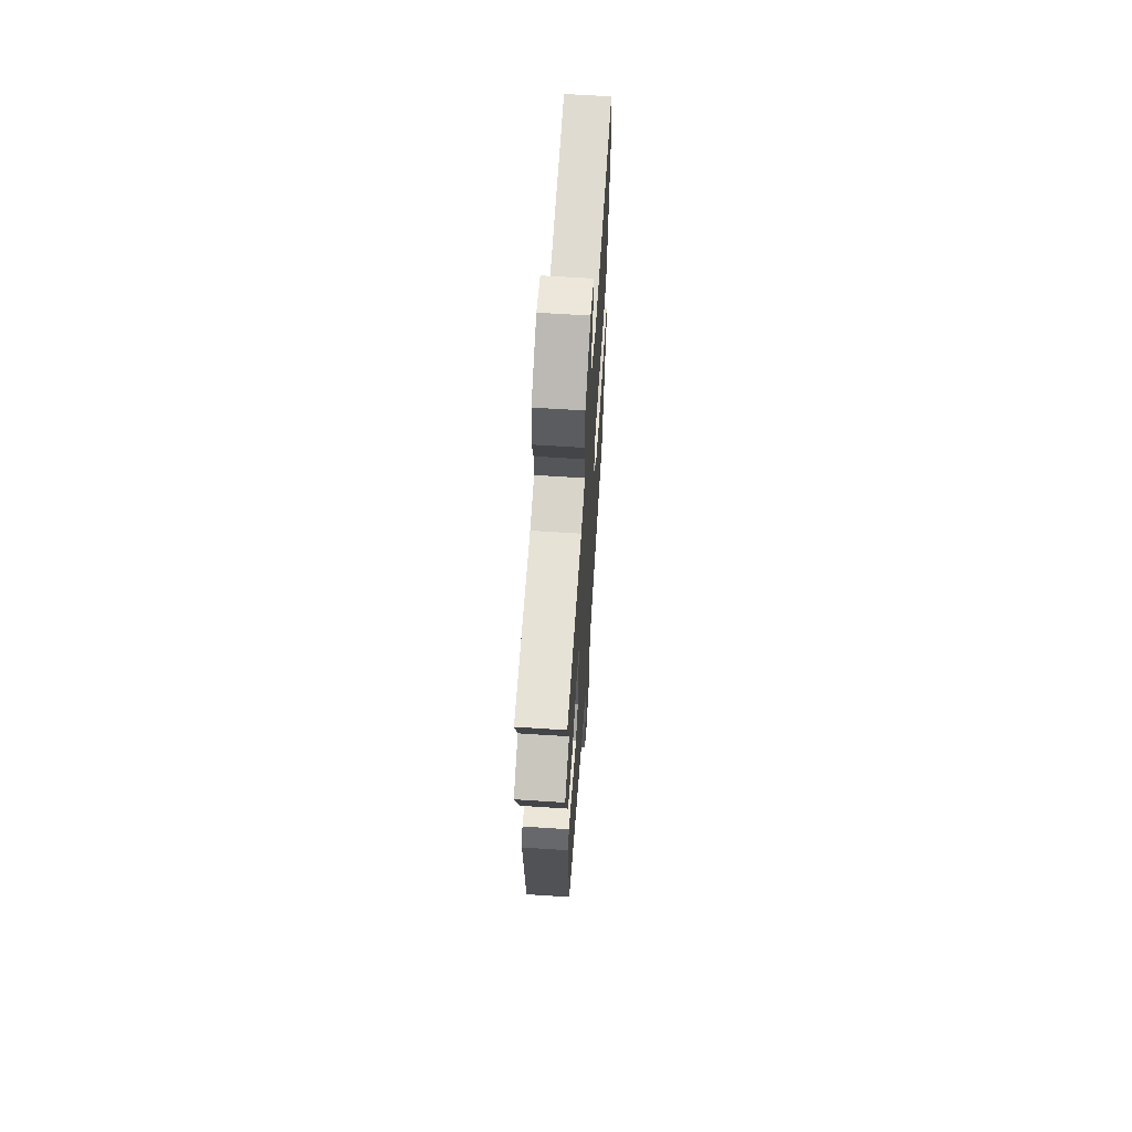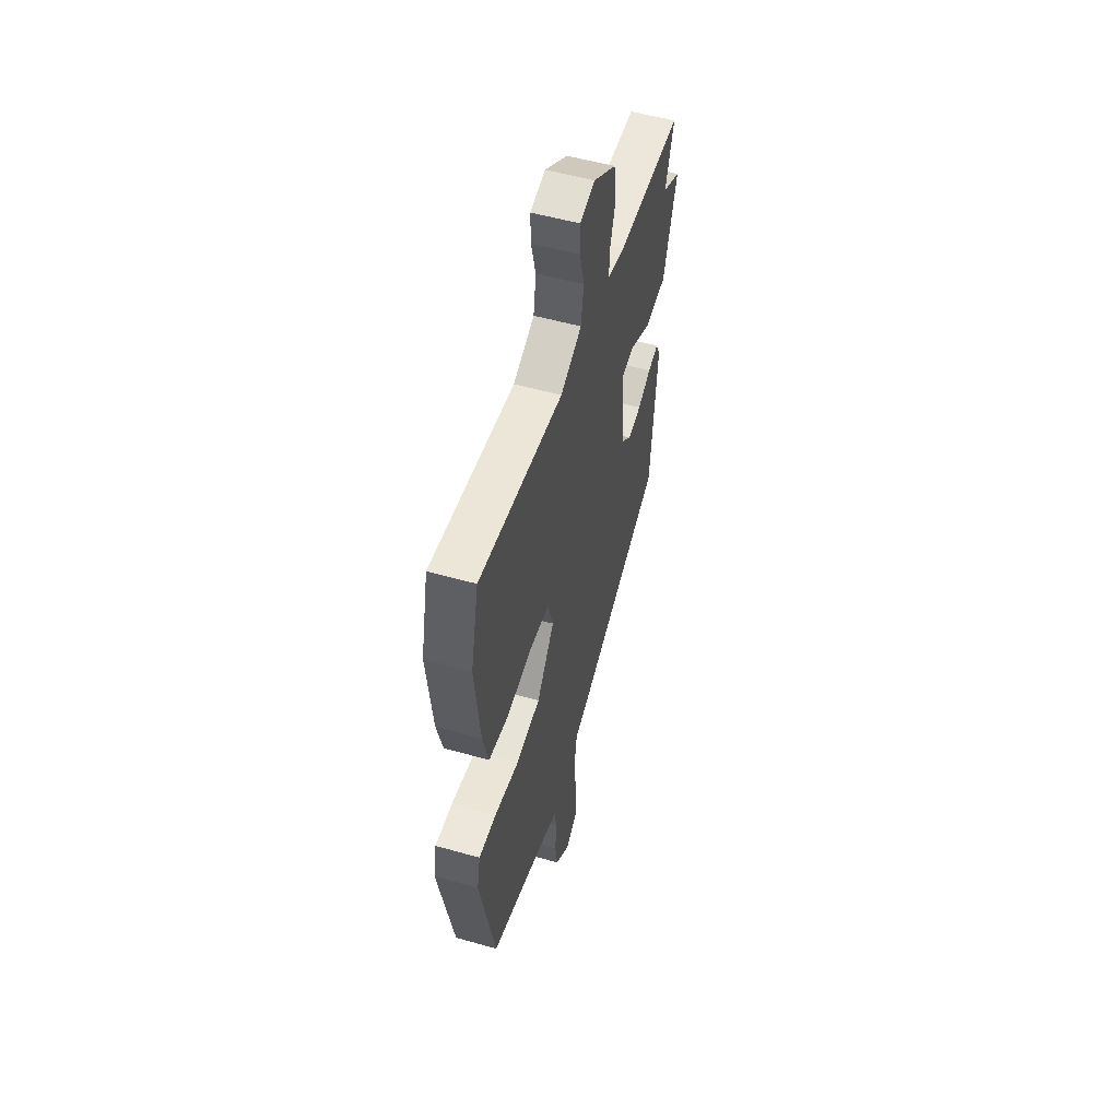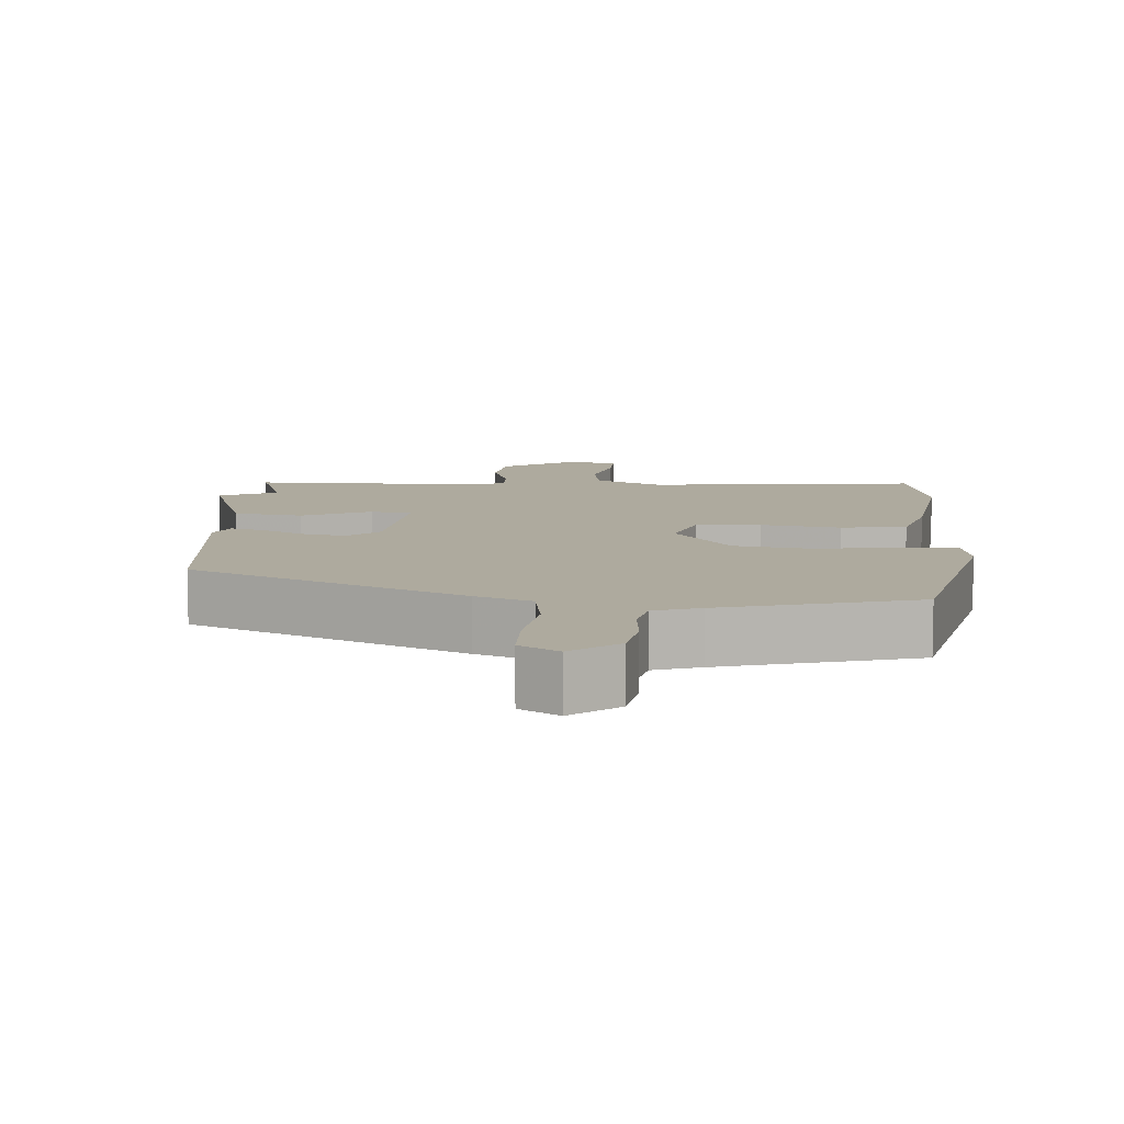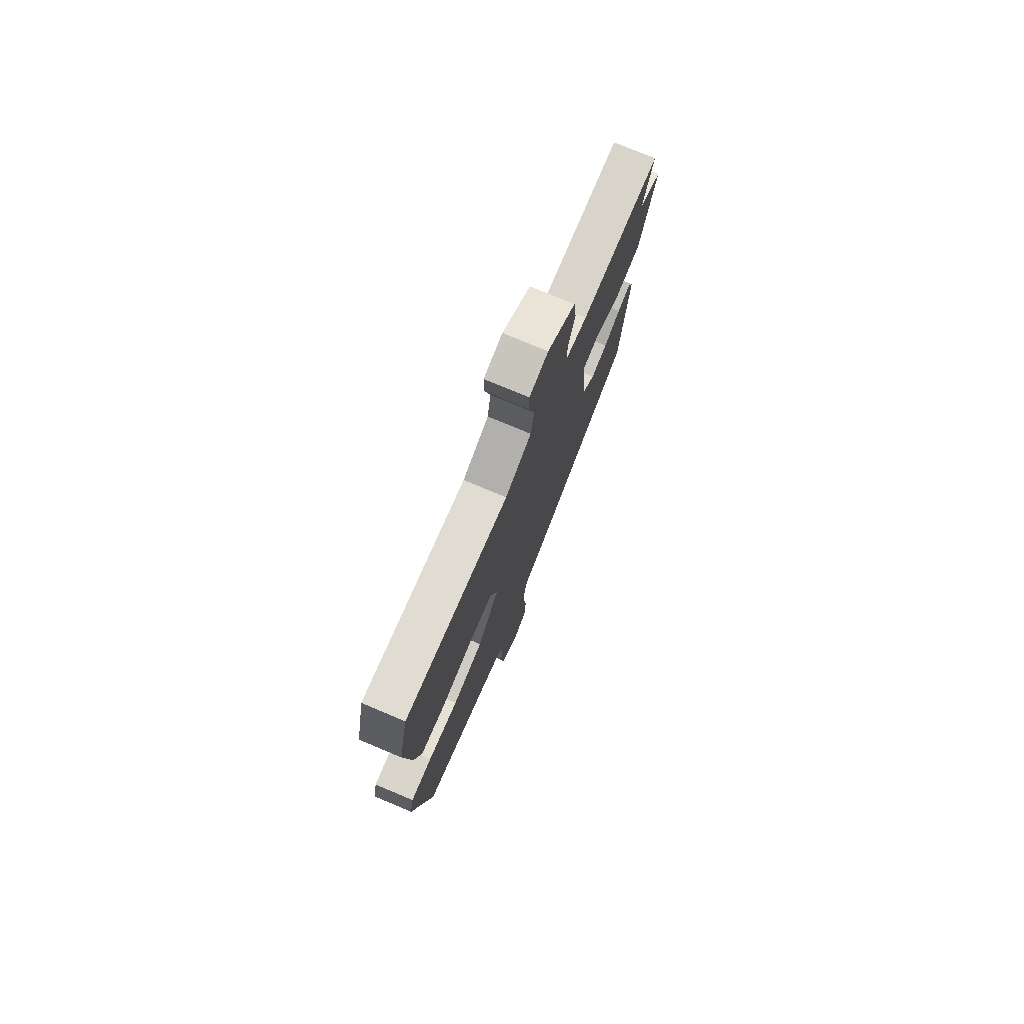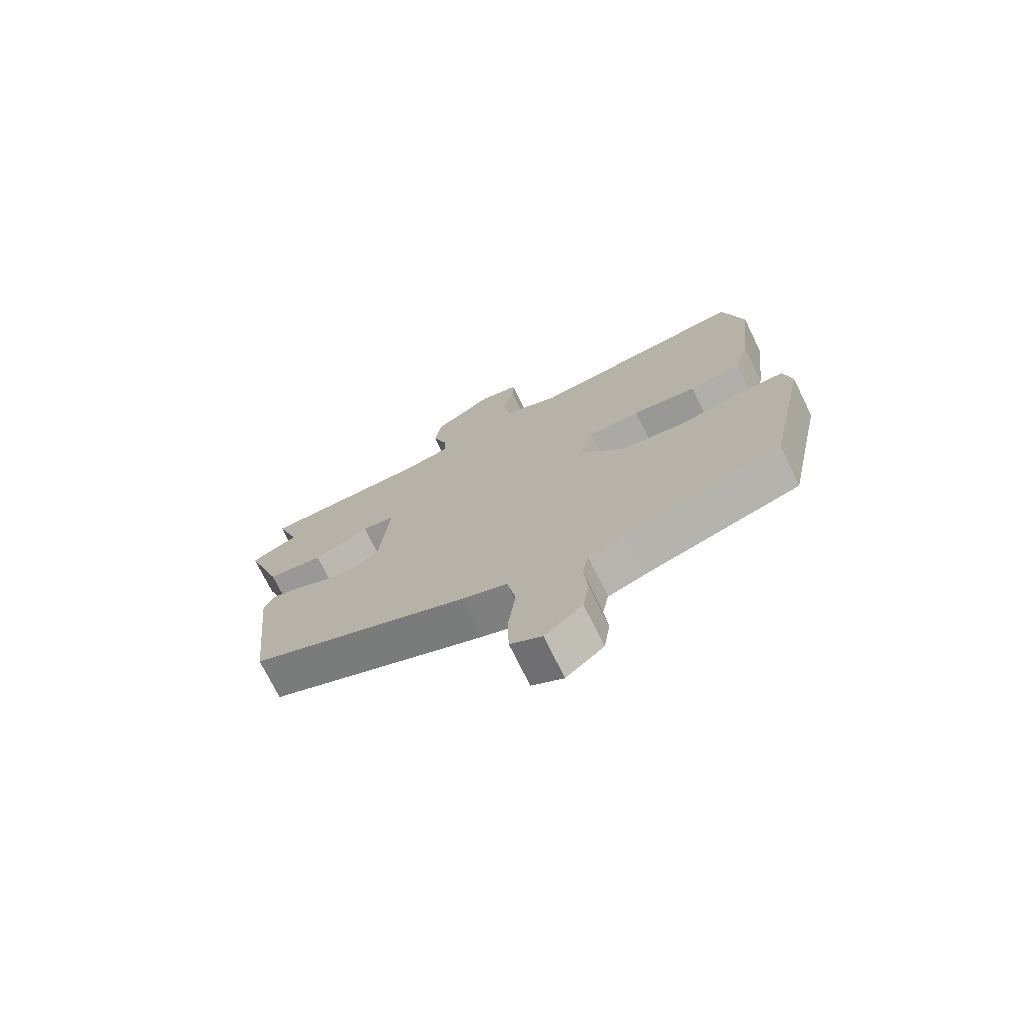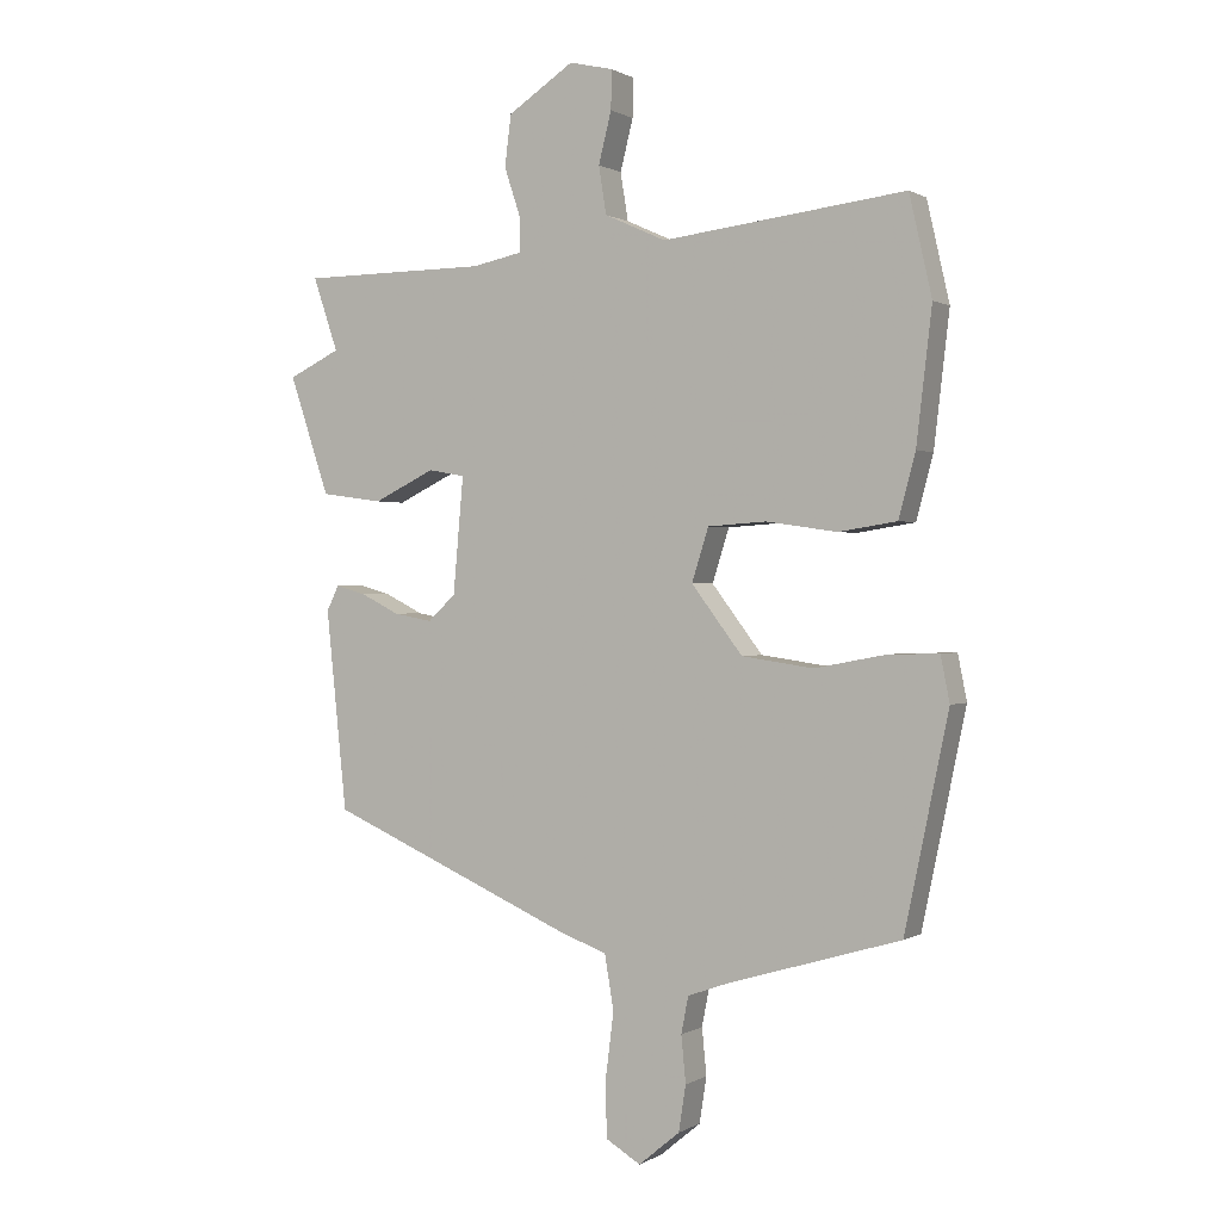
<metadata>
{"format":"obj","ext":"obj","renderer":"f3d","projection":"perspective","resolution":1024,"background":"white","views":[{"elev":63.1,"azim":93.8,"up":"+Z"},{"elev":53.4,"azim":-73.1,"up":"+Z"},{"elev":9.2,"azim":-175.4,"up":"+Y"},{"elev":76.0,"azim":-67.2,"up":"+Z"},{"elev":-73.4,"azim":-153.9,"up":"+Z"},{"elev":0.5,"azim":-152.5,"up":"+Z"}]}
</metadata>
<code>
v -0.52 0.07 0.413
v -0.485 0.07 0.567
v -0.108 0.07 0.522
v -0.013 0.07 0.565
v -0.001 0.07 0.639
v -0.021 0.07 0.718
v -0.022 0.07 0.778
v 0.046 0.07 0.794
v 0.148 0.07 0.727
v 0.158 0.07 0.648
v 0.133 0.07 0.573
v 0.132 0.07 0.519
v 0.21 0.07 0.503
v 0.5 0.07 0.501
v 0.461 0.07 0.387
v 0.542 0.07 0.348
v 0.48 0.07 0.164
v 0.384 0.07 0.151
v 0.289 0.07 0.197
v 0.232 0.07 0.187
v 0.248 0.07 0.007
v 0.291 0.07 -0.033
v 0.351 0.07 -0.022
v 0.411 0.07 0.008
v 0.458 0.07 0.021
v 0.477 0.07 -0.018
v 0.445 0.07 -0.327
v 0.067 0.07 -0.492
v -0.011 0.07 -0.521
v -0.025 0.07 -0.605
v -0.012 0.07 -0.708
v -0.014 0.07 -0.794
v -0.068 0.07 -0.826
v -0.132 0.07 -0.773
v -0.143 0.07 -0.702
v -0.136 0.07 -0.63
v -0.147 0.07 -0.573
v -0.211 0.07 -0.55
v -0.478 0.07 -0.471
v -0.546 0.07 -0.143
v -0.532 0.07 -0.073
v -0.454 0.07 -0.075
v -0.343 0.07 -0.096
v -0.232 0.07 -0.08
v -0.153 0.07 0.024
v -0.179 0.07 0.106
v -0.269 0.07 0.112
v -0.38 0.07 0.096
v -0.47 0.07 0.11
v -0.496 0.07 0.208
v -0.52 0 0.413
v -0.485 0 0.567
v -0.108 0 0.522
v -0.013 0 0.565
v -0.001 0 0.639
v -0.021 0 0.718
v -0.022 0 0.778
v 0.046 0 0.794
v 0.148 0 0.727
v 0.158 0 0.648
v 0.133 0 0.573
v 0.132 0 0.519
v 0.21 0 0.503
v 0.5 0 0.501
v 0.461 0 0.387
v 0.542 0 0.348
v 0.48 0 0.164
v 0.384 0 0.151
v 0.289 0 0.197
v 0.232 0 0.187
v 0.248 0 0.007
v 0.291 0 -0.033
v 0.351 0 -0.022
v 0.411 0 0.008
v 0.458 0 0.021
v 0.477 0 -0.018
v 0.445 0 -0.327
v 0.067 0 -0.492
v -0.011 0 -0.521
v -0.025 0 -0.605
v -0.012 0 -0.708
v -0.014 0 -0.794
v -0.068 0 -0.826
v -0.132 0 -0.773
v -0.143 0 -0.702
v -0.136 0 -0.63
v -0.147 0 -0.573
v -0.211 0 -0.55
v -0.478 0 -0.471
v -0.546 0 -0.143
v -0.532 0 -0.073
v -0.454 0 -0.075
v -0.343 0 -0.096
v -0.232 0 -0.08
v -0.153 0 0.024
v -0.179 0 0.106
v -0.269 0 0.112
v -0.38 0 0.096
v -0.47 0 0.11
v -0.496 0 0.208
f 1 2 3
f 50 1 3
f 49 50 3
f 48 49 3
f 47 48 3
f 46 47 3 4
f 45 46 4
f 41 42 43
f 40 41 43
f 39 40 43
f 38 39 43
f 37 38 43 44
f 36 37 44 45
f 34 35 36
f 33 34 36
f 32 33 36
f 31 32 36
f 30 31 36
f 36 45 4
f 30 36 4
f 29 30 4
f 27 28 29
f 26 27 29
f 25 26 29
f 24 25 29
f 23 24 29
f 17 18 19
f 16 17 19
f 15 16 19
f 15 19 20
f 14 15 20
f 13 14 20
f 12 13 20
f 9 10 11
f 8 9 11
f 7 8 11
f 6 7 11
f 5 6 11
f 5 11 12
f 12 20 21
f 5 12 21
f 4 5 21
f 22 23 29
f 21 22 29
f 4 21 29
f 53 52 51
f 53 51 100
f 53 100 99
f 53 99 98
f 53 98 97
f 54 53 97 96
f 54 96 95
f 93 92 91
f 93 91 90
f 93 90 89
f 93 89 88
f 94 93 88 87
f 95 94 87 86
f 86 85 84
f 86 84 83
f 86 83 82
f 86 82 81
f 86 81 80
f 54 95 86
f 54 86 80
f 54 80 79
f 79 78 77
f 79 77 76
f 79 76 75
f 79 75 74
f 79 74 73
f 69 68 67
f 69 67 66
f 69 66 65
f 70 69 65
f 70 65 64
f 70 64 63
f 70 63 62
f 61 60 59
f 61 59 58
f 61 58 57
f 61 57 56
f 61 56 55
f 62 61 55
f 71 70 62
f 71 62 55
f 71 55 54
f 79 73 72
f 79 72 71
f 79 71 54
f 1 51 52 2
f 2 52 53 3
f 3 53 54 4
f 4 54 55 5
f 5 55 56 6
f 6 56 57 7
f 7 57 58 8
f 8 58 59 9
f 9 59 60 10
f 10 60 61 11
f 11 61 62 12
f 12 62 63 13
f 13 63 64 14
f 14 64 65 15
f 15 65 66 16
f 16 66 67 17
f 17 67 68 18
f 18 68 69 19
f 19 69 70 20
f 20 70 71 21
f 21 71 72 22
f 22 72 73 23
f 23 73 74 24
f 24 74 75 25
f 25 75 76 26
f 26 76 77 27
f 27 77 78 28
f 28 78 79 29
f 29 79 80 30
f 30 80 81 31
f 31 81 82 32
f 32 82 83 33
f 33 83 84 34
f 34 84 85 35
f 35 85 86 36
f 36 86 87 37
f 37 87 88 38
f 38 88 89 39
f 39 89 90 40
f 40 90 91 41
f 41 91 92 42
f 42 92 93 43
f 43 93 94 44
f 44 94 95 45
f 45 95 96 46
f 46 96 97 47
f 47 97 98 48
f 48 98 99 49
f 49 99 100 50
f 50 100 51 1

</code>
